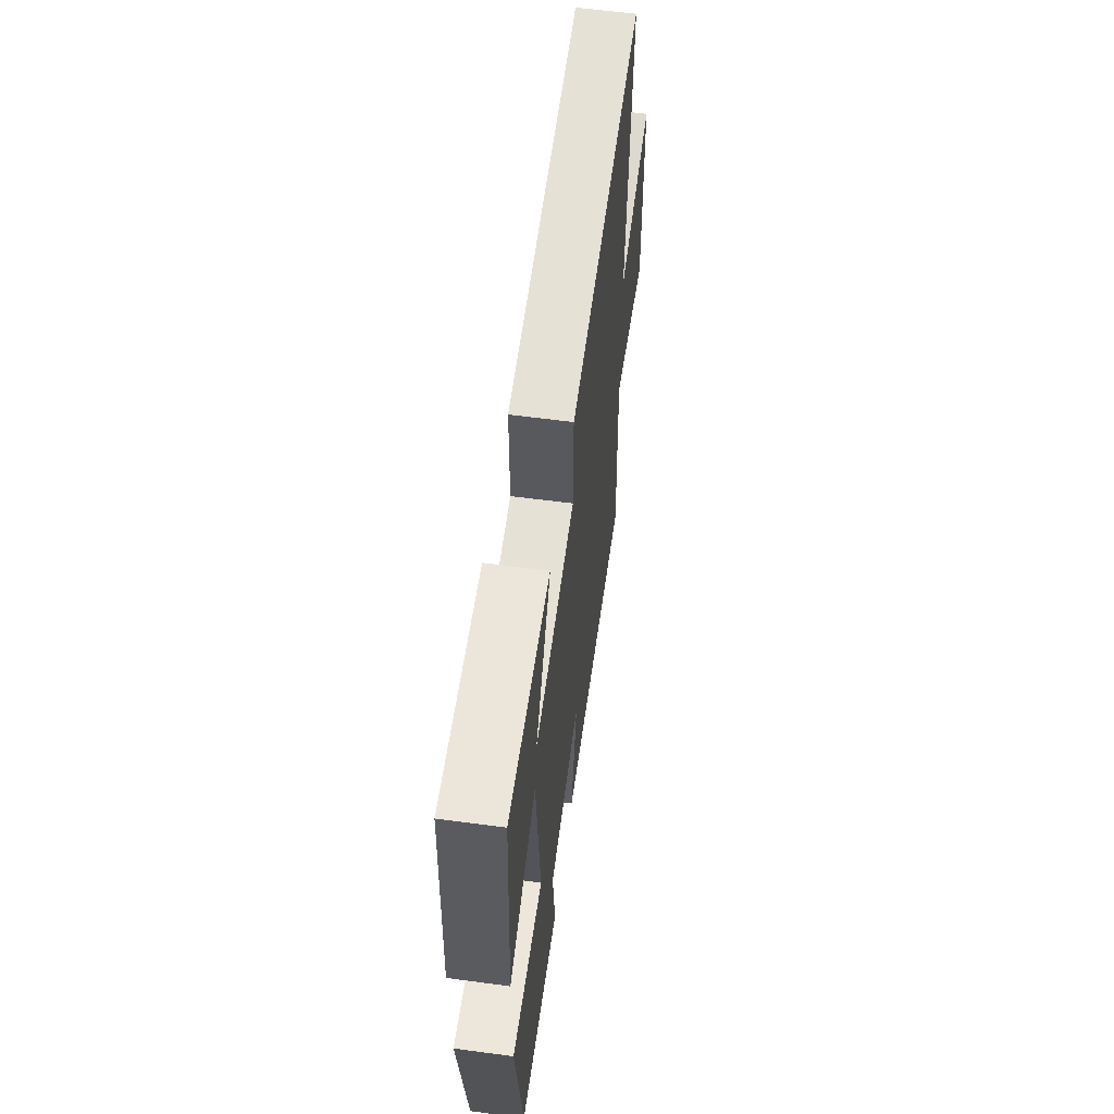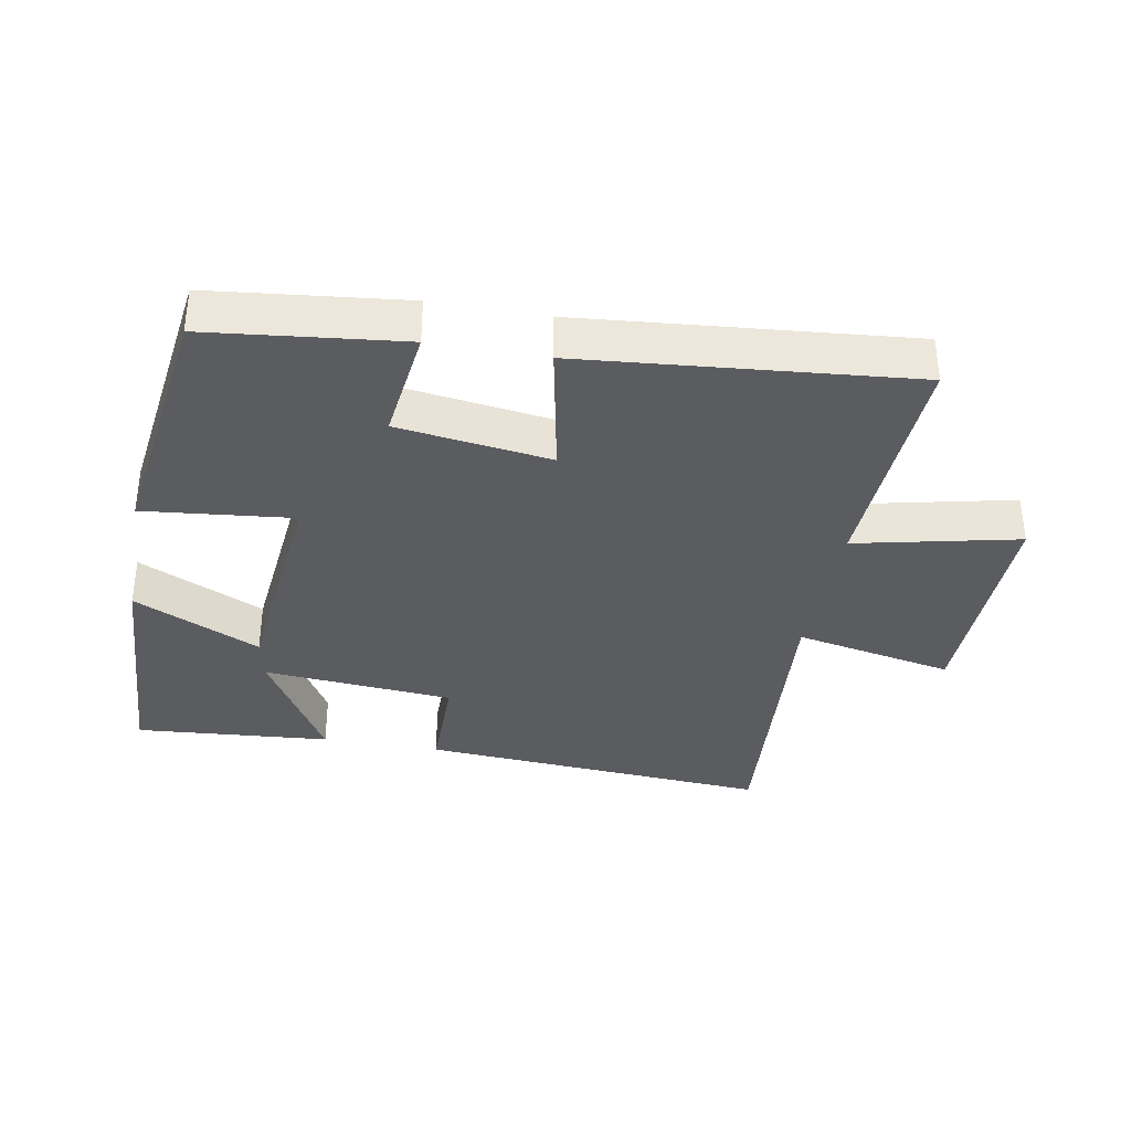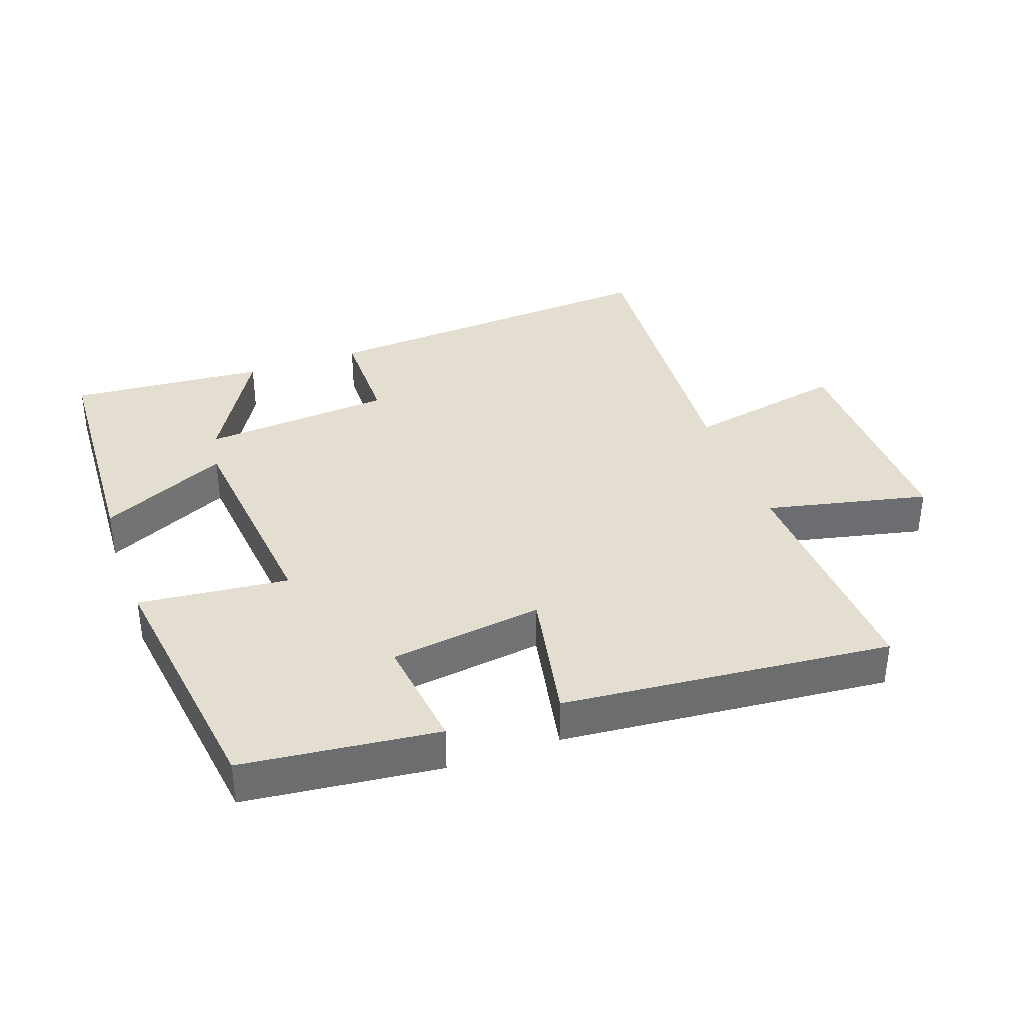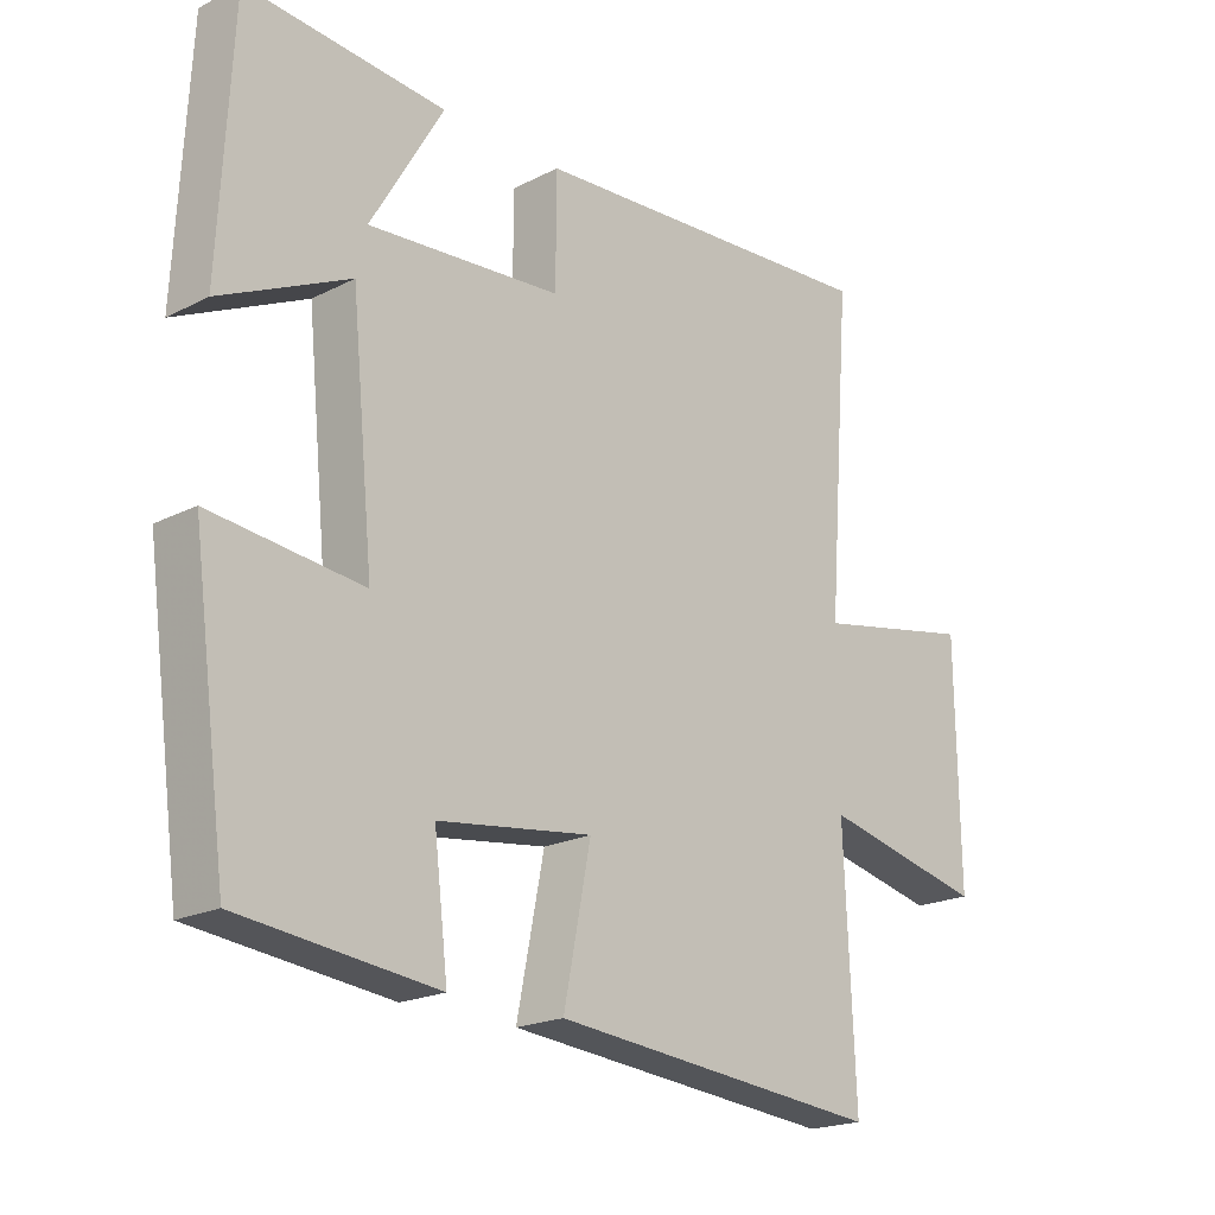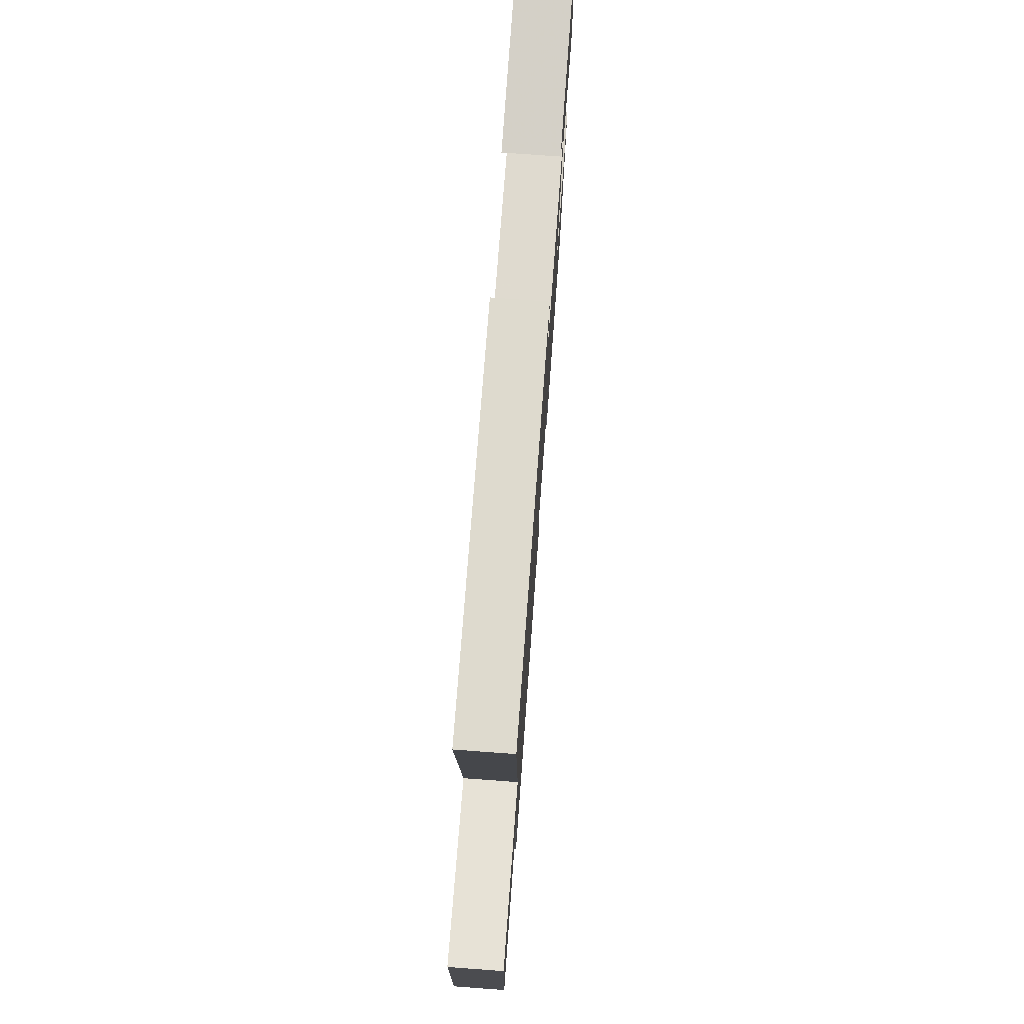
<metadata>
{"format":"obj","ext":"obj","renderer":"f3d","projection":"perspective","resolution":1024,"background":"white","views":[{"elev":59.9,"azim":97.8,"up":"+Z"},{"elev":-35.3,"azim":169.7,"up":"+Y"},{"elev":36.4,"azim":160.3,"up":"+Y"},{"elev":-20.2,"azim":132.9,"up":"+Z"},{"elev":75.4,"azim":-85.8,"up":"+Z"}]}
</metadata>
<code>
v 0.447 0.07 -0.467
v 0.152 0.07 -0.5
v 0.173 0.07 -0.325
v -0.059 0.07 -0.293
v -0.018 0.07 -0.5
v -0.516 0.07 -0.546
v -0.5 0.07 -0.178
v -0.747 0.07 -0.233
v -0.743 0.07 0.117
v -0.5 0.07 0.068
v -0.536 0.07 0.538
v 0.001 0.07 0.5
v 0.002 0.07 0.337
v 0.292 0.07 0.313
v 0.183 0.07 0.5
v 0.481 0.07 0.524
v 0.5 0.07 0.151
v 0.307 0.07 0.243
v 0.273 0.07 -0.099
v 0.5 0.07 -0.075
v 0.447 0 -0.467
v 0.152 0 -0.5
v 0.173 0 -0.325
v -0.059 0 -0.293
v -0.018 0 -0.5
v -0.516 0 -0.546
v -0.5 0 -0.178
v -0.747 0 -0.233
v -0.743 0 0.117
v -0.5 0 0.068
v -0.536 0 0.538
v 0.001 0 0.5
v 0.002 0 0.337
v 0.292 0 0.313
v 0.183 0 0.5
v 0.481 0 0.524
v 0.5 0 0.151
v 0.307 0 0.243
v 0.273 0 -0.099
v 0.5 0 -0.075
f 19 20 1 2
f 18 19 2 3
f 16 17 18
f 14 15 16
f 14 16 18
f 13 14 18 3
f 10 11 12 13
f 7 8 9 10
f 7 10 13 3
f 4 5 6 7
f 3 4 7
f 22 21 40 39
f 23 22 39 38
f 38 37 36
f 36 35 34
f 38 36 34
f 23 38 34 33
f 33 32 31 30
f 30 29 28 27
f 23 33 30 27
f 27 26 25 24
f 27 24 23
f 1 21 22 2
f 2 22 23 3
f 3 23 24 4
f 4 24 25 5
f 5 25 26 6
f 6 26 27 7
f 7 27 28 8
f 8 28 29 9
f 9 29 30 10
f 10 30 31 11
f 11 31 32 12
f 12 32 33 13
f 13 33 34 14
f 14 34 35 15
f 15 35 36 16
f 16 36 37 17
f 17 37 38 18
f 18 38 39 19
f 19 39 40 20
f 20 40 21 1

</code>
